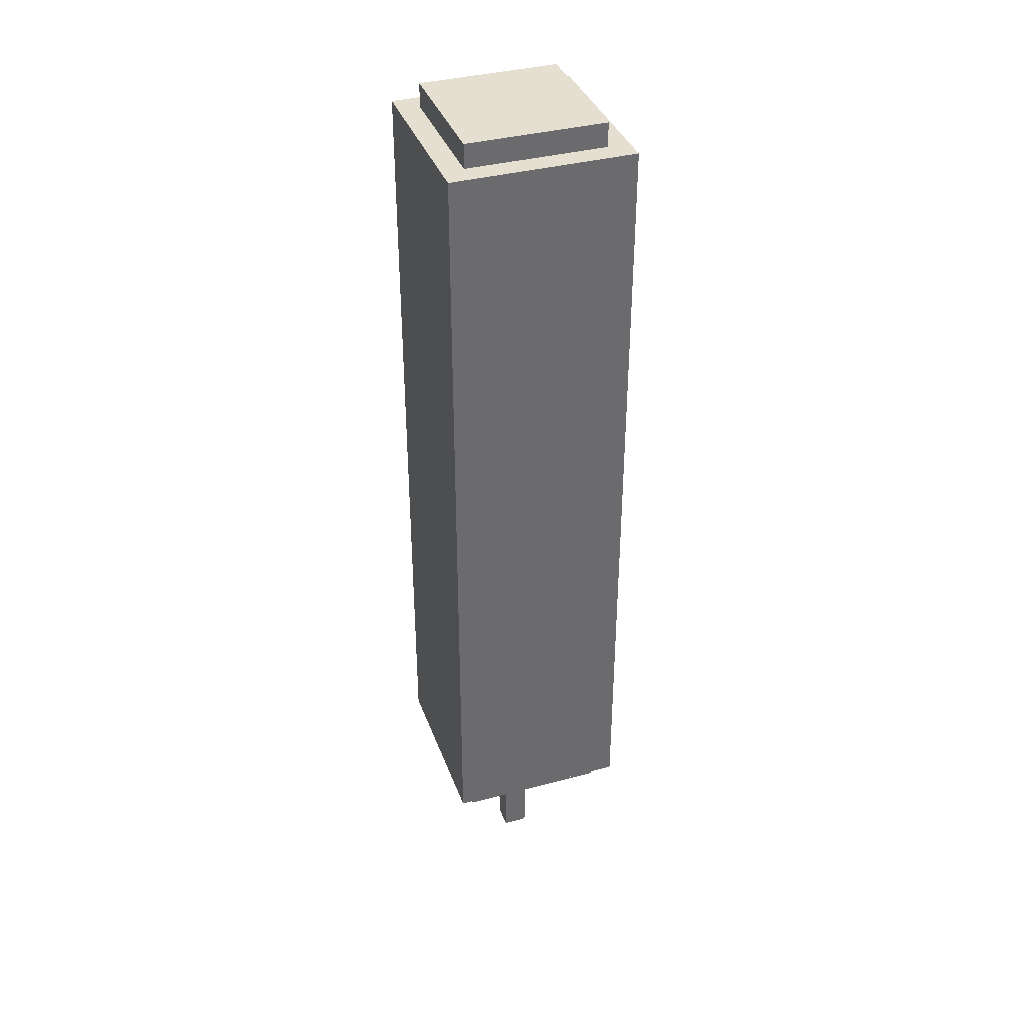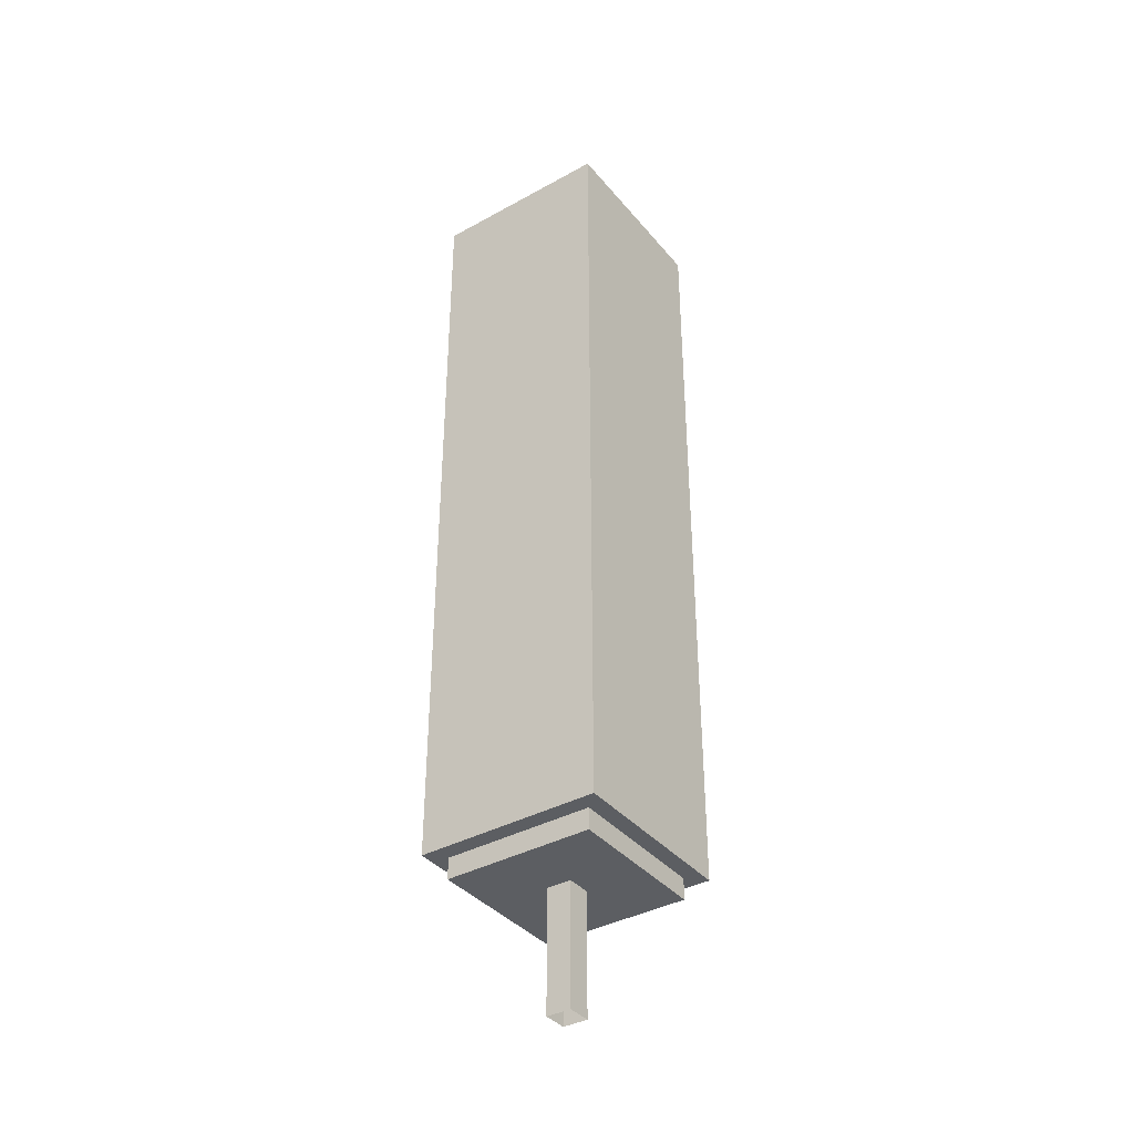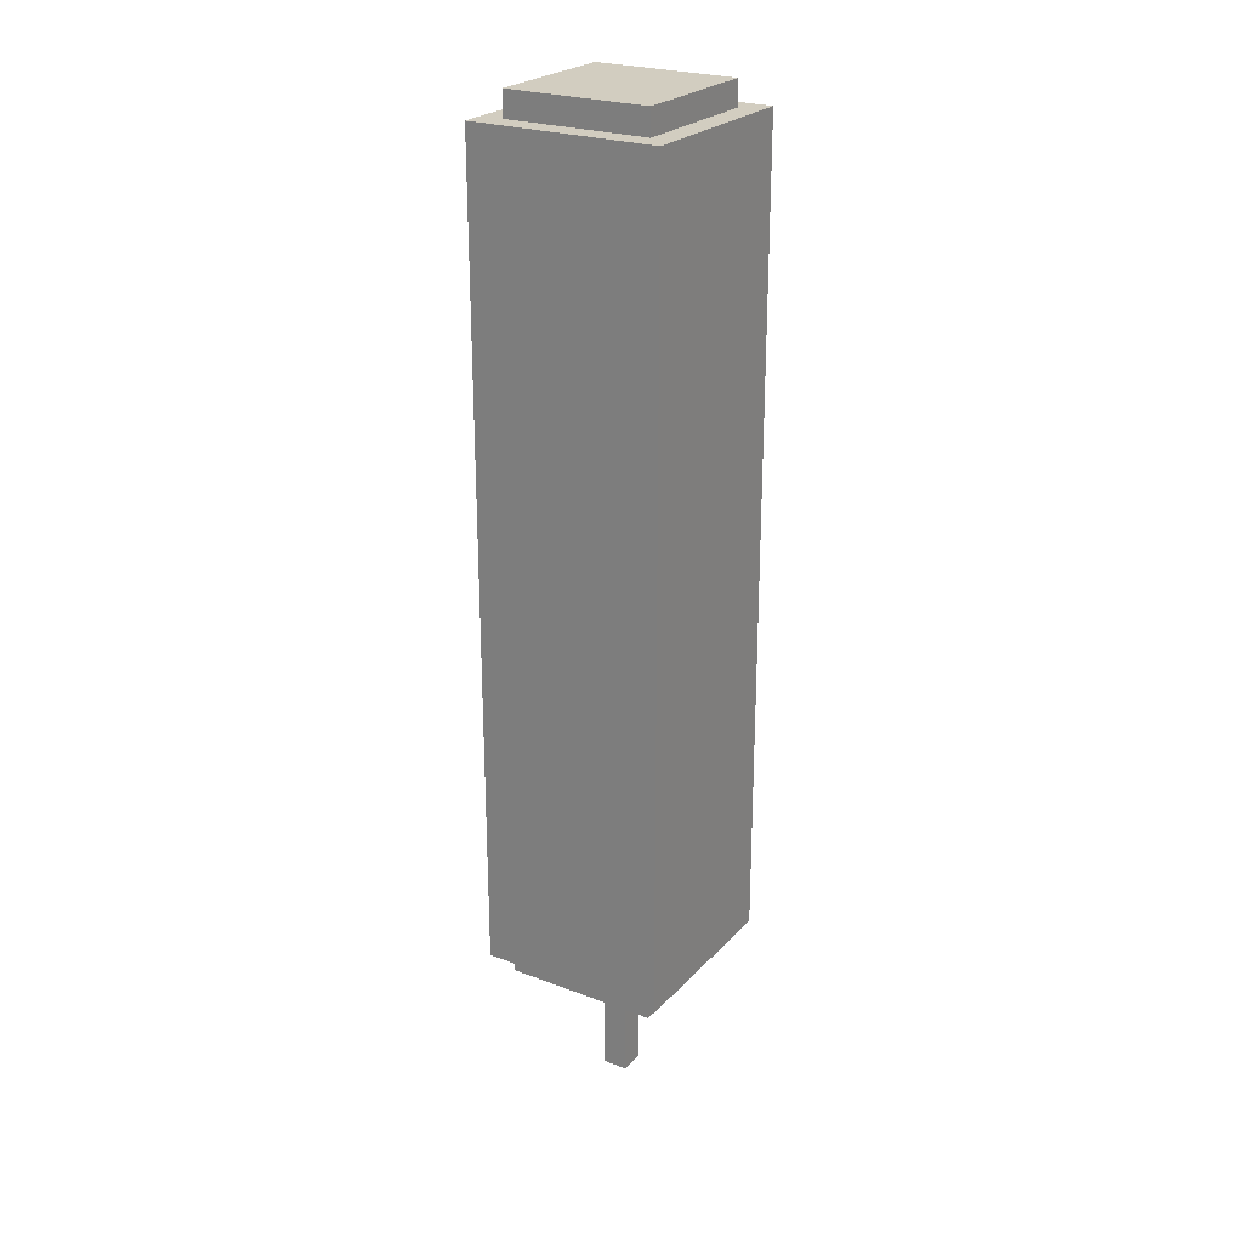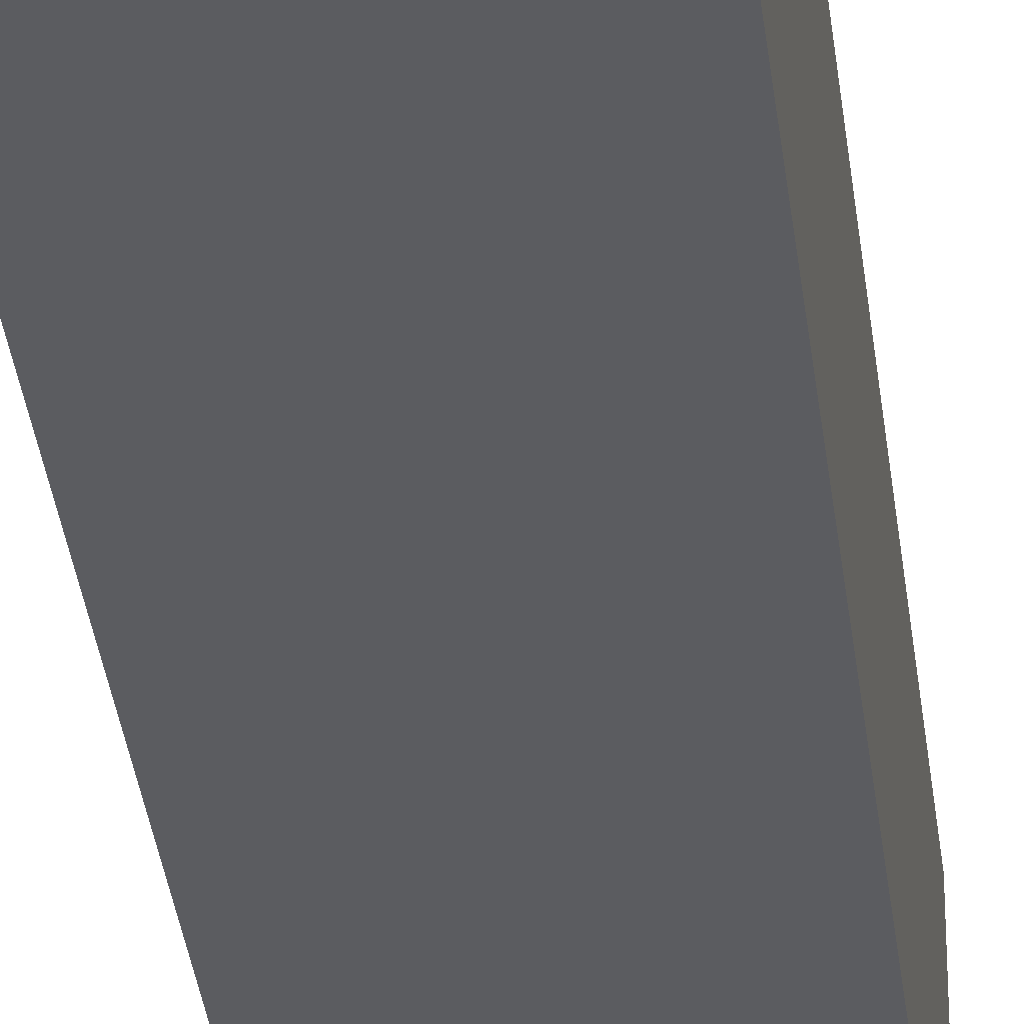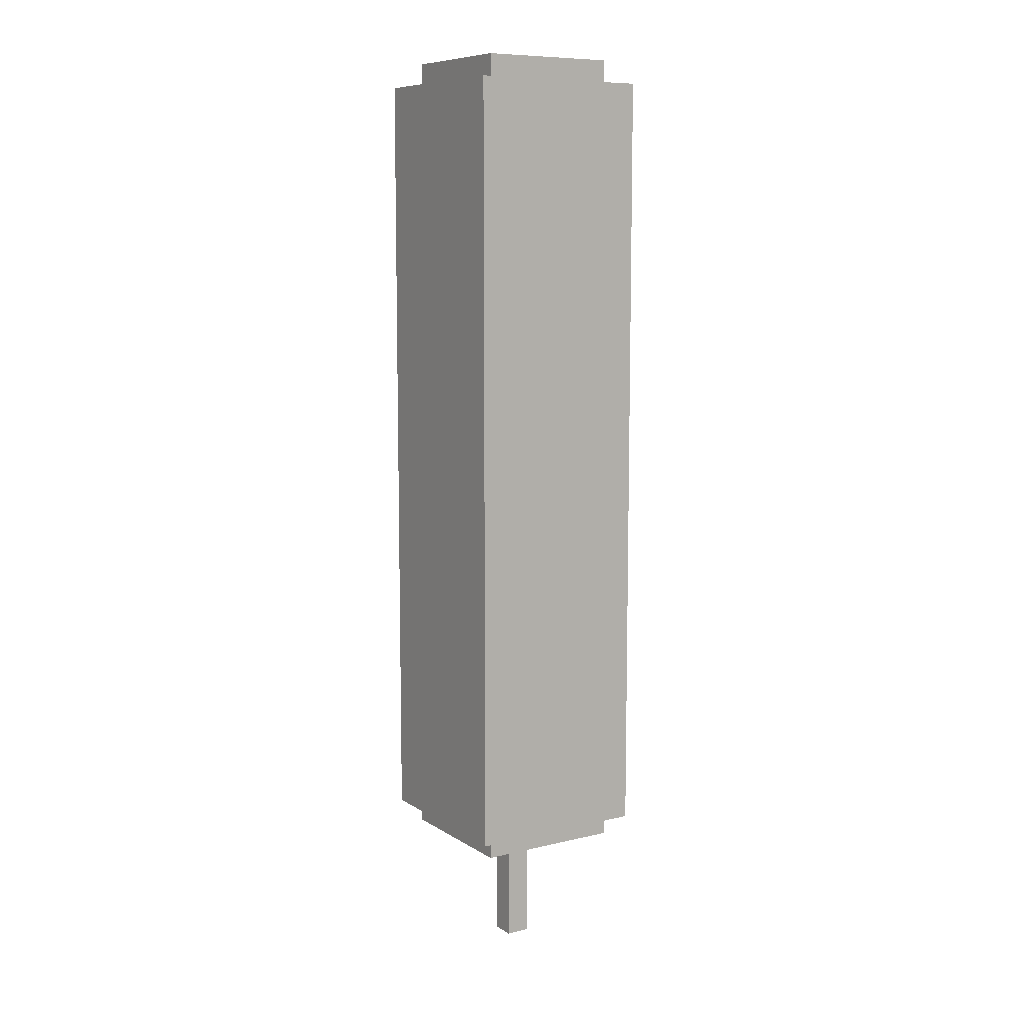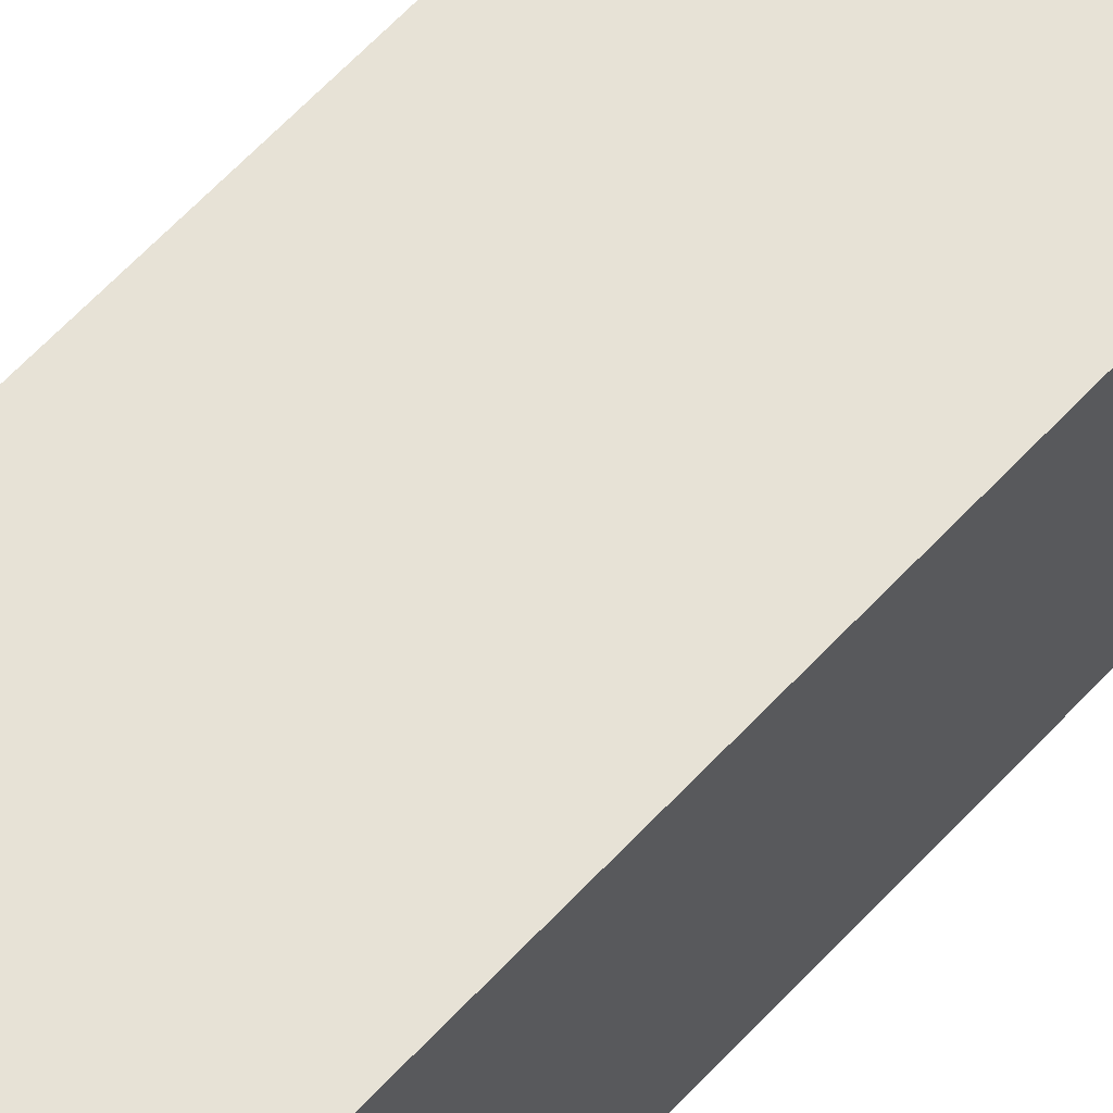
<metadata>
{"format":"obj","ext":"obj","renderer":"f3d","projection":"perspective","resolution":1024,"background":"white","views":[{"elev":37.4,"azim":-108.9,"up":"+Y"},{"elev":-38.0,"azim":-145.0,"up":"+Y"},{"elev":24.7,"azim":-58.3,"up":"+Y"},{"elev":-34.5,"azim":-173.3,"up":"+Z"},{"elev":9.0,"azim":-122.4,"up":"+Y"},{"elev":63.3,"azim":42.9,"up":"+Z"}]}
</metadata>
<code>
g Candyland_tree_11
v 0.1075 1.247 0.1075
v -0.1075 3.338e-06 0.1075
v -0.1075 1.247 0.1075
v 0.1075 3.338e-06 0.1075
v -0.1075 1.247 0.1075
v -0.1075 3.338e-06 -0.1075
v -0.1075 1.247 -0.1075
v -0.1075 3.338e-06 0.1075
v 0.1075 1.247 -0.1075
v 0.1075 3.338e-06 0.1075
v 0.1075 1.247 0.1075
v 0.1075 3.338e-06 -0.1075
v -0.1075 1.247 -0.1075
v 0.1075 3.338e-06 -0.1075
v 0.1075 1.247 -0.1075
v -0.1075 3.338e-06 -0.1075
v -0.7911 1.233 0.7911
v -0.7911 8.112 -0.7911
v -0.7911 8.112 0.7911
v -0.7911 1.233 -0.7911
v -0.7911 1.233 -0.7911
v 0.7911 8.112 -0.7911
v -0.7911 8.112 -0.7911
v 0.7911 1.233 -0.7911
v 0.7911 1.233 -0.7911
v 0.7911 8.112 0.7911
v 0.7911 8.112 -0.7911
v 0.7911 1.233 0.7911
v 0.7911 1.233 0.7911
v -0.7911 8.112 0.7911
v 0.7911 8.112 0.7911
v -0.7911 1.233 0.7911
v 0.6465 1.233 0.6465
v -0.6465 1.049 0.6465
v -0.6465 1.233 0.6465
v 0.6465 1.049 0.6465
v -0.6021 8.112 0.6021
v 0.6021 8.323 0.6021
v 0.6021 8.112 0.6021
v -0.6021 8.323 0.6021
v -0.6021 8.112 0.6021
v -0.7911 8.112 -0.7911
v -0.6021 8.112 -0.6021
v -0.7911 8.112 0.7911
v 0.6021 8.112 0.6021
v 0.7911 8.112 0.7911
v -0.6021 8.112 -0.6021
v 0.7911 8.112 -0.7911
v 0.6021 8.112 -0.6021
v -0.7911 8.112 -0.7911
v 0.7911 8.112 0.7911
v 0.6021 8.112 0.6021
v 0.6021 8.323 -0.6021
v -0.6021 8.323 0.6021
v -0.6021 8.323 -0.6021
v 0.6021 8.323 0.6021
v 0.6021 8.112 -0.6021
v -0.6021 8.323 -0.6021
v -0.6021 8.112 -0.6021
v 0.6021 8.323 -0.6021
v 0.6021 8.112 0.6021
v 0.6021 8.323 -0.6021
v 0.6021 8.112 -0.6021
v 0.6021 8.323 0.6021
v -0.6021 8.112 -0.6021
v -0.6021 8.323 0.6021
v -0.6021 8.112 0.6021
v -0.6021 8.323 -0.6021
v -0.6465 1.233 -0.6465
v -0.7911 1.233 0.7911
v -0.6465 1.233 0.6465
v -0.7911 1.233 -0.7911
v 0.6465 1.233 -0.6465
v 0.7911 1.233 -0.7911
v 0.6465 1.233 0.6465
v 0.7911 1.233 0.7911
v -0.6465 1.049 -0.6465
v 0.6465 1.049 0.6465
v 0.6465 1.049 -0.6465
v -0.6465 1.049 0.6465
v -0.6465 1.233 -0.6465
v 0.6465 1.049 -0.6465
v 0.6465 1.233 -0.6465
v -0.6465 1.049 -0.6465
v 0.6465 1.233 -0.6465
v 0.6465 1.049 0.6465
v 0.6465 1.233 0.6465
v 0.6465 1.049 -0.6465
v -0.6465 1.233 0.6465
v -0.6465 1.049 -0.6465
v -0.6465 1.233 -0.6465
v -0.6465 1.049 0.6465
g Candyland_tree_11_0
f 3 2 1
f 4 1 2
f 7 6 5
f 8 5 6
f 11 10 9
f 12 9 10
f 15 14 13
f 16 13 14
f 19 18 17
f 20 17 18
f 23 22 21
f 24 21 22
f 27 26 25
f 28 25 26
f 31 30 29
f 32 29 30
f 35 34 33
f 36 33 34
f 39 38 37
f 40 37 38
f 43 42 41
f 44 41 42
f 41 44 45
f 46 45 44
f 49 48 47
f 50 47 48
f 48 49 51
f 52 51 49
f 55 54 53
f 56 53 54
f 59 58 57
f 60 57 58
f 63 62 61
f 64 61 62
f 67 66 65
f 68 65 66
f 71 70 69
f 72 69 70
f 69 72 73
f 74 73 72
f 73 74 75
f 76 75 74
f 75 76 71
f 70 71 76
f 79 78 77
f 80 77 78
f 83 82 81
f 84 81 82
f 87 86 85
f 88 85 86
f 91 90 89
f 92 89 90

</code>
